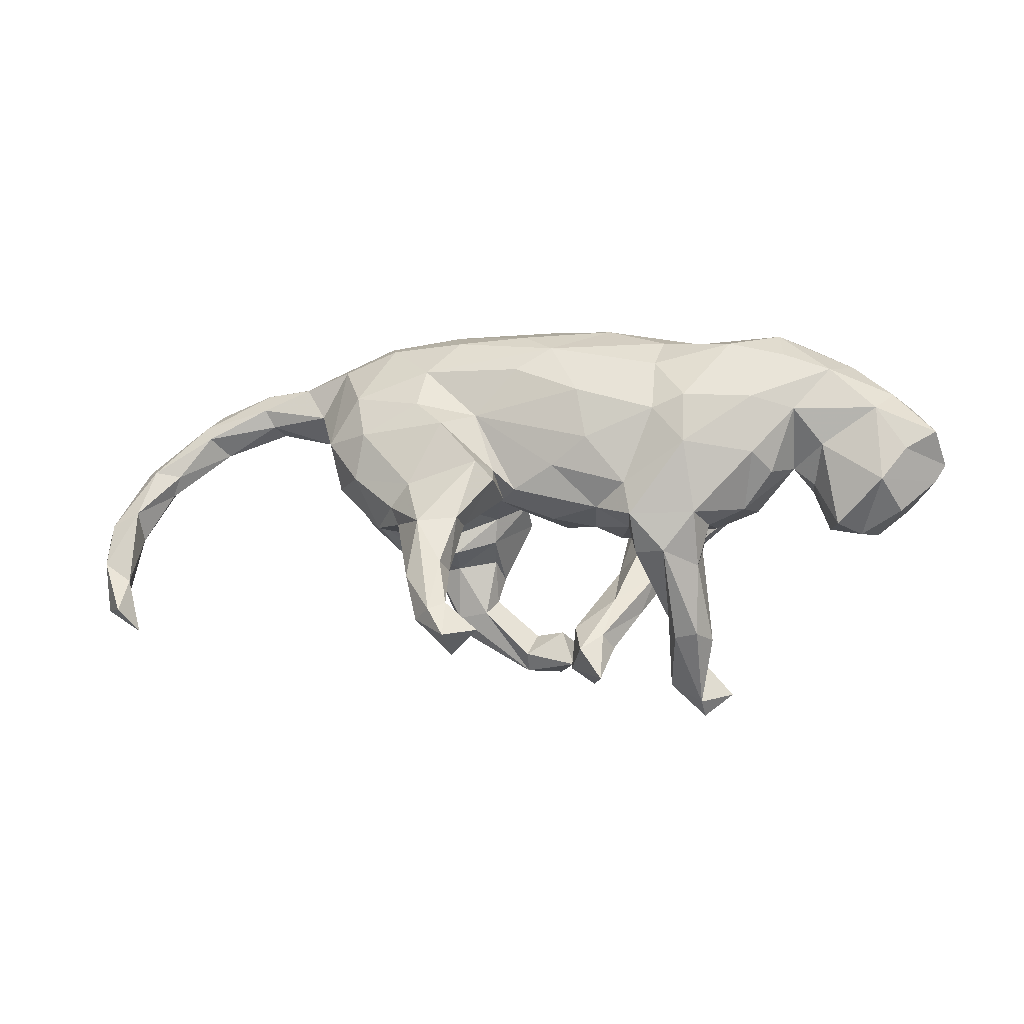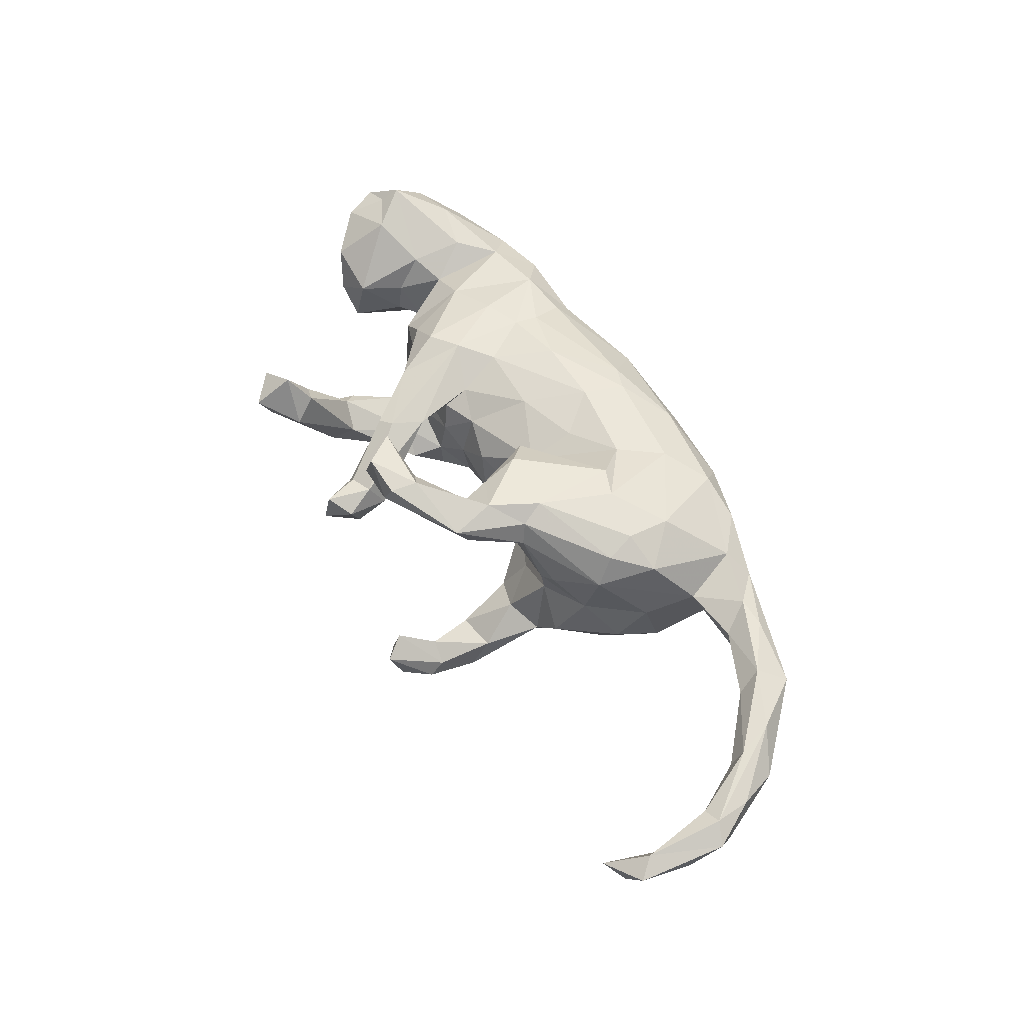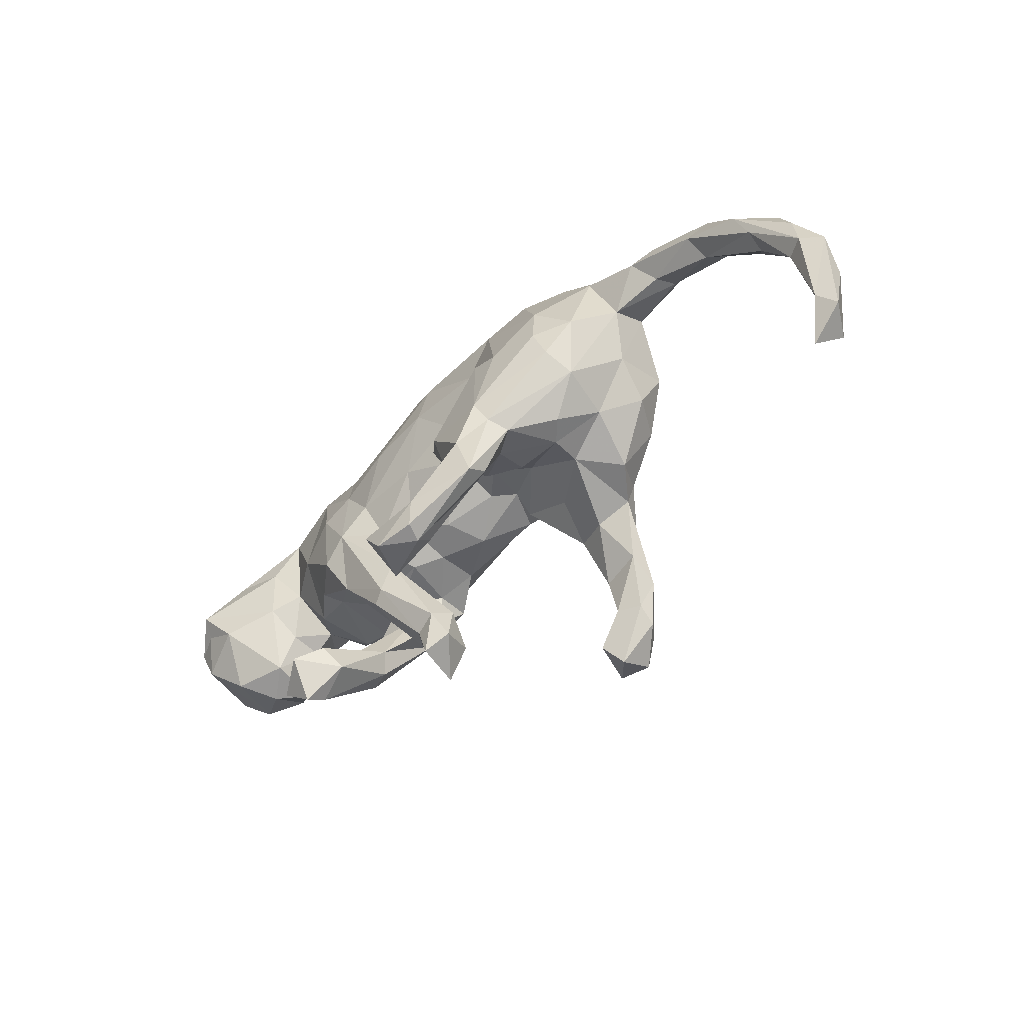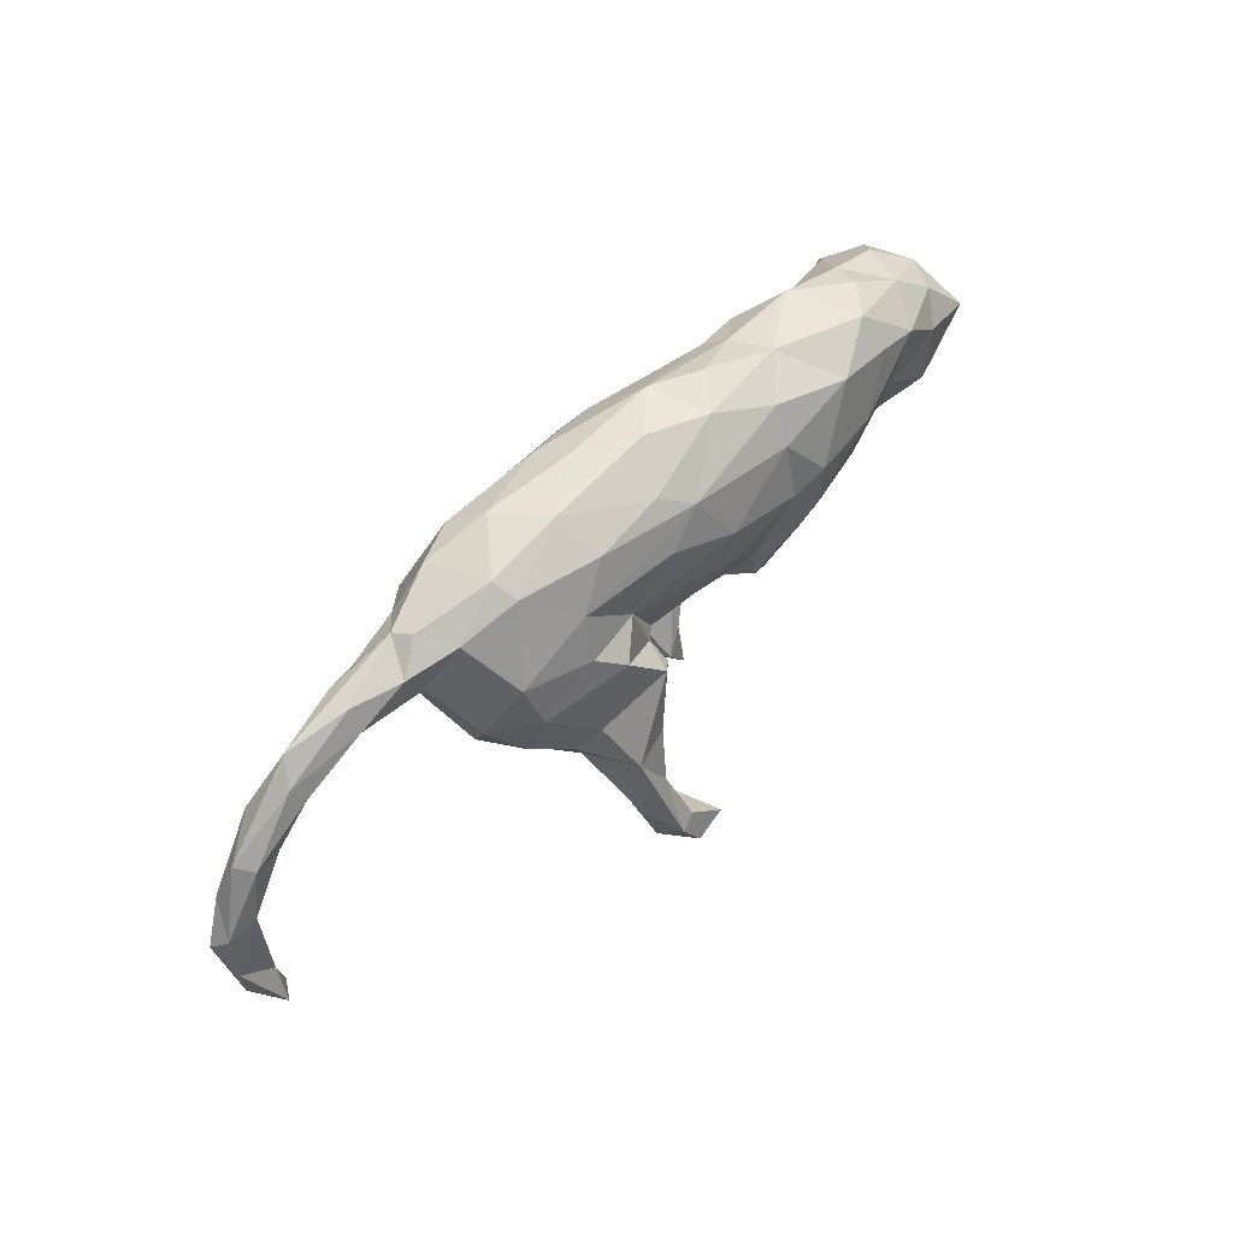
<metadata>
{"format":"obj","ext":"obj","renderer":"f3d","projection":"perspective","resolution":1024,"background":"white","views":[{"elev":-16.1,"azim":-171.9,"up":"+Y"},{"elev":56.4,"azim":62.3,"up":"+Z"},{"elev":-49.8,"azim":46.0,"up":"+Y"},{"elev":57.6,"azim":132.9,"up":"+Y"}]}
</metadata>
<code>
v -0.5846 -0.05066 -0.09874
v -0.4232 0.1665 0.07168
v 0.1503 -0.1924 0.1613
v -0.1459 0.01782 0.1203
v 0.1258 -0.08185 0.1855
v 0.2544 -0.1265 0.173
v -0.2036 -0.3414 0.1424
v 0.003497 -0.3228 0.1529
v -0.06703 -0.08004 -0.08828
v 0.2384 -0.08838 0.1926
v 0.2398 -0.1318 -0.2244
v -0.2359 0.1047 -0.1653
v 0.1724 -0.3808 -0.2419
v 0.7749 0.02528 0.04981
v -0.1871 -0.3765 0.1077
v 0.1919 -0.08939 -0.08185
v -0.2825 -0.09076 0.05049
v -0.5817 -0.1129 0.05926
v -0.05468 0.03698 -0.1488
v 0.5844 0.201 0.01092
v 0.1133 -0.2713 0.2201
v 0.6661 0.08875 0.03126
v -0.6303 0.005611 -0.09594
v -0.1217 -0.04723 -0.1294
v -0.2625 0.2511 -0.02704
v 0.2935 -0.1121 0.04202
v -0.0178 -0.2856 -0.001142
v 0.329 -0.1059 0.07335
v -0.1205 -0.09935 0.06866
v 0.09258 -0.2997 0.154
v -0.355 -0.000492 -0.134
v 0.06326 0.2596 -0.08751
v -0.1314 -0.1384 0.04151
v -0.2473 -0.4324 0.132
v 0.1375 -0.1456 0.1695
v -0.4127 0.2389 -0.07802
v -0.1249 -0.114 -0.06679
v 0.2587 0.1157 -0.1478
v -0.69 0.02066 -0.002103
v -0.1672 -0.1812 0.03727
v 0.2709 0.0415 0.1768
v -0.008294 0.2142 0.121
v 0.2201 0.05843 0.1751
v -0.2491 -0.1908 -0.06289
v -0.1376 -0.2334 0.08244
v 0.3187 0.2538 -0.06151
v 0.5003 0.2004 -0.01386
v -0.09446 -0.1622 0.08606
v -0.1376 -0.1662 -0.07829
v -0.6051 0.03101 0.1505
v 0.1205 0.2579 0.1002
v -0.0308 -0.3353 -0.04653
v -0.000555 -0.08334 0.0333
v 0.1132 -0.04167 -0.1634
v -0.1988 0.2323 -0.09054
v -0.1993 -0.1064 0.01565
v 0.2838 -0.1001 -0.0173
v 0.03424 -0.3227 0.2214
v -0.7036 -0.009404 -0.02883
v -0.5812 0.1619 0.03694
v 0.6948 0.1122 -0.009195
v 0.8275 -0.08048 0.01948
v 0.1472 -0.3458 -0.2148
v 0.2292 -0.142 -0.1332
v -0.05974 -0.09545 -0.008308
v 0.02417 0.1244 0.1423
v -0.2266 0.201 0.08372
v 0.3685 -0.06096 0.00605
v -0.5503 0.1129 0.1052
v -0.4269 0.03684 0.05094
v 0.4677 0.1428 -0.01577
v -0.6646 -0.00276 0.1038
v 0.5256 0.1758 0.07078
v -0.2467 -0.06929 0.1239
v 0.829 -0.03773 -0.02471
v -0.419 0.1872 -0.1212
v 0.4311 0.199 0.08309
v 0.2458 0.1879 -0.1187
v -0.3472 0.03517 0.09868
v 0.339 -0.1043 -0.08864
v 0.8012 0.04716 -0.01074
v 0.4651 0.1093 0.05053
v -0.4642 -0.03392 0.02422
v 0.1679 0.1132 0.1402
v 0.1417 -0.01197 -0.1859
v -0.376 0.2316 0.04336
v 0.1065 -0.05494 -0.07658
v 0.1524 0.09465 -0.1254
v 0.4335 0.06157 -0.09364
v -0.1209 -0.05776 0.09149
v -0.5801 0.08214 -0.1062
v -0.4297 -0.007419 -0.03784
v -0.1832 0.1796 -0.1292
v -0.3606 -0.06683 0.03274
v 0.1665 -0.1251 -0.1568
v -0.205 0.09787 0.1179
v 0.417 0.2224 -0.04097
v 0.4514 0.2371 0.01426
v 0.2679 -0.1366 0.1365
v -0.4323 0.07996 -0.1281
v 0.3641 0.2498 0.08349
v 0.1703 -0.22 0.1371
v -0.1312 -0.1069 -0.1291
v -0.003245 -0.273 0.2211
v -0.6321 0.09672 0.08332
v 0.4676 0.2283 0.04491
v -0.2329 0.01658 -0.1632
v 0.1488 -0.1237 0.1177
v -0.6843 -0.03949 -0.02626
v 0.6841 0.1731 0.03903
v -0.3107 -0.0684 0.07538
v 0.586 0.1651 -0.01149
v -0.1374 -0.2515 0.0408
v 0.29 -0.1164 -0.1476
v -0.4689 0.1003 0.08915
v -0.4924 -0.1064 0.03197
v -0.6161 0.003213 0.1248
v 0.1861 0.2505 -0.09374
v 0.7545 0.03857 -0.004204
v 0.1431 -0.09758 0.0681
v 0.8412 -0.2393 -0.07016
v -0.4791 0.2113 0.02782
v 0.8507 -0.01253 0.03183
v 0.196 -0.2117 -0.2387
v -0.06924 -0.3255 0.03232
v -0.2632 0.06695 0.1242
v -0.4741 0.008473 0.07977
v 0.8323 -0.1767 -0.04172
v 0.08216 -0.04462 0.1484
v 0.2225 -0.2458 0.1851
v 0.1853 -0.2188 -0.1988
v 0.1954 -0.2916 -0.2078
v -0.2105 -0.1456 0.09691
v -0.008613 -0.3582 0.01581
v 0.01248 0.2944 -0.01453
v 0.1017 0.2889 0.04278
v 0.8948 -0.08543 0.01222
v -0.06784 0.2768 0.05125
v 0.359 0.06109 -0.1442
v 0.3567 0.1074 0.1558
v 0.2093 0.06912 -0.1702
v -0.3212 0.2114 -0.1267
v 0.2681 -0.0461 -0.1704
v -0.6855 0.03803 -0.08443
v -0.09107 -0.2333 0.006052
v -0.5006 0.1566 -0.115
v 0.1183 -0.01395 -0.1294
v 0.1872 -0.05288 -0.000516
v -0.1929 -0.1177 -0.01847
v 0.0935 -0.326 0.1827
v 0.1181 -0.04335 -0.03104
v 0.2571 -0.2073 -0.1887
v 0.2359 -0.2956 -0.225
v 0.5571 0.1288 0.04089
v 0.655 0.1269 0.06438
v -0.06328 -0.07283 0.06714
v -0.2022 0.1408 0.1116
v 0.2051 -0.1737 0.2014
v 0.2543 -0.2378 -0.2434
v 0.8489 -0.2001 0.003726
v 0.3891 -0.04597 0.09778
v 0.2243 -0.2249 0.15
v -0.4592 0.2365 -0.0252
v 0.01021 0.2232 -0.1193
v 0.8845 -0.139 -0.02981
v -0.3885 -0.02899 -0.09648
v 0.07617 -0.2578 0.1849
v 0.08673 -0.05181 0.004587
v 0.2183 0.1871 0.141
v -0.2686 -0.3104 0.0291
v 0.3743 -0.01654 0.1461
v -0.2363 -0.3714 0.1792
v 0.4367 0.03016 0.01116
v 0.7723 0.005866 0.01639
v 0.07465 0.1796 -0.1341
v -0.2996 -0.392 0.1416
v -0.6531 0.1087 -0.002404
v 0.08417 0.05835 0.1236
v 0.2192 -0.1358 0.1086
v -0.2424 0.2346 0.04427
v 0.02379 -0.2589 0.1549
v -0.08814 -0.3247 0.006122
v 0.3032 -0.08368 -0.1501
v 0.009945 -0.00722 -0.1256
v 0.08406 -0.02133 0.09249
v 0.8784 -0.05854 -0.01542
v 0.2148 -0.12 0.05038
v 0.1717 -0.1235 -0.2073
v -0.3571 0.09958 -0.1519
v -0.1139 -0.218 0.09136
v 0.2538 0.2795 0.064
v 0.1359 -0.05726 0.04697
v -0.2711 -0.1132 -0.05585
v 0.08295 -0.04347 -0.1009
v -0.6189 -0.0965 -0.04338
v -0.07074 -0.3063 -0.02646
v 0.8214 0.05385 0.01785
v 0.01739 -0.08587 -0.04115
v 0.5746 0.1817 0.0641
v -0.1055 -0.1107 0.02196
v -0.1893 -0.1716 -0.1046
v -0.4815 0.02084 -0.09141
v 0.2067 -0.3092 -0.2895
v -0.1491 0.279 0.008607
v 0.3766 -0.01854 -0.1252
v 0.4212 0.04742 0.1281
v 0.5709 0.1354 0.004905
v 0.3312 0.2734 -0.02089
v -0.2013 -0.3105 -0.00156
v 0.1205 -0.3496 -0.2931
v 0.1991 0.291 -0.01947
v -0.02499 0.02105 0.1186
v -0.1973 -0.03358 0.1309
v -0.2457 -0.3313 0.116
v 0.04014 0.199 0.1327
v -0.06725 -0.391 -0.04487
v 0.7529 0.08531 0.05888
v -0.466 -0.03823 -0.03489
v -0.2418 -0.3076 -0.01377
v -0.6428 -0.05844 0.09305
v -0.03969 0.1279 -0.1538
v 0.8591 -0.07294 0.03408
v 0.1044 -0.3162 0.213
v -0.02864 -0.3097 0.04049
v -0.04886 -0.3854 0.03303
v -0.263 -0.2358 0.0167
v -0.1783 0.08409 -0.1568
v -0.247 -0.1058 -0.1215
v 0.7085 0.1381 0.006769
v -0.2378 -0.2595 0.04256
v -0.3367 -0.08725 -0.06108
v 0.1794 -0.3577 -0.3007
v -0.1896 -0.2695 0.01175
v -0.5041 -0.1189 -0.0524
v -0.2574 -0.1555 -0.03308
v -0.5476 -0.128 -0.005893
v 0.2343 -0.3195 -0.2559
v 0.3588 0.03216 0.1626
v -0.3081 0.1837 0.09405
v 0.3764 0.1408 -0.1198
v -0.5468 0.1821 -0.04486
v 0.8132 -0.2708 -0.02599
v -0.6154 0.1194 -0.06219
v 0.4195 -0.01645 -0.05602
v -0.09813 0.1189 0.1346
v 0.8764 -0.2284 -0.01615
v -0.2428 -0.412 0.09663
v 0.2893 0.2407 0.1149
v 0.1774 -0.2967 -0.2802
v -0.1752 -0.1583 -0.04049
v -0.5566 -0.0274 0.1221
v -0.09451 0.2761 -0.05104
f 63 249 210
f 177 243 144
f 166 100 31
f 59 23 109
f 249 203 232
f 203 237 232
f 232 237 13
f 210 249 232
f 210 232 13
f 63 210 13
f 76 142 189
f 36 76 146
f 241 146 243
f 142 12 189
f 146 76 189
f 146 189 100
f 146 100 91
f 243 146 91
f 243 91 144
f 189 12 107
f 100 189 31
f 91 100 202
f 91 202 1
f 39 144 59
f 144 91 23
f 189 107 31
f 91 1 23
f 23 1 109
f 144 23 59
f 109 1 195
f 158 5 35
f 6 10 158
f 161 171 6
f 123 137 186
f 197 123 186
f 10 5 158
f 10 6 171
f 238 10 171
f 222 14 62
f 14 174 62
f 217 14 222
f 123 217 222
f 81 197 186
f 43 5 10
f 41 43 10
f 238 41 10
f 206 238 171
f 155 22 14
f 14 22 174
f 217 155 14
f 217 123 197
f 197 110 217
f 238 140 41
f 206 140 238
f 110 155 217
f 140 169 41
f 110 199 155
f 73 154 155
f 110 229 20
f 77 248 140
f 77 101 248
f 106 77 73
f 106 73 199
f 106 199 110
f 106 110 20
f 106 101 77
f 246 160 242
f 104 8 58
f 223 58 150
f 223 21 58
f 104 58 21
f 150 130 223
f 130 21 223
f 160 128 242
f 62 128 160
f 121 165 246
f 137 160 246
f 167 104 21
f 181 104 167
f 21 3 167
f 130 158 21
f 21 158 3
f 162 130 150
f 99 130 162
f 160 222 62
f 165 137 246
f 137 222 160
f 35 3 158
f 6 130 99
f 6 158 130
f 62 75 128
f 186 137 165
f 199 73 155
f 240 89 139
f 123 222 137
f 50 72 117
f 251 117 220
f 77 140 206
f 248 169 140
f 206 171 161
f 174 75 62
f 154 73 82
f 73 77 82
f 82 77 206
f 41 169 84
f 229 110 197
f 61 229 81
f 207 61 22
f 22 154 207
f 155 154 22
f 41 84 43
f 119 61 81
f 229 197 81
f 22 119 174
f 22 61 119
f 173 82 161
f 82 206 161
f 43 129 5
f 168 151 192
f 119 81 75
f 174 119 75
f 81 186 75
f 28 161 99
f 161 6 99
f 28 99 26
f 108 179 102
f 129 35 5
f 75 186 165
f 179 26 99
f 38 240 139
f 105 72 50
f 50 117 251
f 127 50 251
f 115 50 127
f 115 69 50
f 78 240 38
f 50 69 105
f 2 69 115
f 70 115 127
f 2 70 79
f 70 2 115
f 239 2 79
f 78 46 240
f 32 211 118
f 118 46 78
f 86 2 239
f 180 86 239
f 180 239 67
f 180 204 25
f 252 138 135
f 138 252 204
f 46 97 240
f 138 204 180
f 209 15 247
f 7 214 172
f 230 214 7
f 224 190 125
f 48 190 224
f 190 133 45
f 213 133 190
f 213 190 48
f 29 48 33
f 192 148 26
f 26 148 57
f 68 26 57
f 68 57 80
f 213 74 133
f 90 48 29
f 90 213 48
f 156 53 185
f 53 168 185
f 185 168 192
f 192 151 148
f 244 173 68
f 4 213 90
f 212 90 156
f 212 156 185
f 89 173 244
f 89 71 173
f 4 96 213
f 96 126 213
f 212 4 90
f 15 7 172
f 120 185 192
f 212 66 4
f 131 124 249
f 124 203 249
f 124 11 203
f 228 107 103
f 202 218 234
f 1 202 234
f 179 99 162
f 102 162 150
f 3 102 167
f 82 207 154
f 35 108 3
f 75 165 128
f 102 179 162
f 3 108 102
f 128 165 121
f 167 102 30
f 181 167 30
f 102 150 30
f 181 30 8
f 8 30 150
f 58 8 150
f 104 181 8
f 242 128 121
f 121 246 242
f 208 191 101
f 191 248 101
f 51 248 191
f 98 101 106
f 248 51 169
f 51 215 169
f 51 42 215
f 215 66 84
f 215 42 245
f 47 106 20
f 47 20 112
f 98 106 47
f 169 215 84
f 66 215 245
f 112 20 229
f 47 112 71
f 207 71 112
f 84 66 178
f 166 31 231
f 31 107 228
f 39 59 109
f 92 218 202
f 178 212 185
f 92 100 166
f 12 227 107
f 227 24 107
f 227 19 24
f 202 100 92
f 227 221 19
f 39 177 144
f 12 93 227
f 93 221 227
f 164 221 93
f 241 243 177
f 241 177 60
f 142 93 12
f 93 142 55
f 241 36 146
f 203 159 237
f 11 159 203
f 195 1 236
f 236 1 234
f 231 31 228
f 156 200 65
f 156 29 200
f 90 29 156
f 53 156 65
f 65 198 53
f 198 168 53
f 198 151 168
f 148 151 87
f 80 205 244
f 79 111 74
f 126 79 74
f 213 126 74
f 97 89 240
f 239 79 126
f 239 126 96
f 157 239 96
f 67 239 157
f 97 208 98
f 46 208 97
f 138 180 67
f 138 67 42
f 135 138 136
f 135 136 211
f 46 211 208
f 176 247 34
f 247 15 34
f 15 172 34
f 89 244 205
f 42 67 157
f 172 176 34
f 201 49 233
f 49 250 233
f 64 152 114
f 11 114 159
f 11 183 114
f 149 193 235
f 149 235 250
f 49 37 250
f 37 149 250
f 103 37 49
f 9 37 103
f 36 25 142
f 86 36 163
f 147 85 54
f 218 83 116
f 85 143 11
f 54 85 188
f 24 9 103
f 107 24 103
f 193 231 228
f 234 218 116
f 234 116 236
f 236 18 195
f 85 11 188
f 95 54 188
f 103 49 201
f 228 103 201
f 44 228 201
f 193 228 44
f 235 193 44
f 188 11 124
f 188 124 131
f 95 188 131
f 159 152 153
f 159 153 237
f 152 132 153
f 153 132 63
f 132 131 249
f 132 249 63
f 237 153 13
f 153 63 13
f 76 36 142
f 163 36 241
f 87 54 95
f 143 183 11
f 17 193 149
f 56 17 149
f 17 231 193
f 9 65 37
f 24 184 9
f 194 198 9
f 184 194 9
f 87 194 147
f 116 18 236
f 83 127 116
f 87 147 54
f 88 194 184
f 194 88 147
f 88 141 147
f 85 141 143
f 141 139 143
f 230 235 226
f 37 200 149
f 94 231 17
f 245 96 4
f 66 245 4
f 97 71 89
f 245 157 96
f 98 47 97
f 97 47 71
f 42 157 245
f 51 138 42
f 136 138 51
f 191 136 51
f 211 136 191
f 211 191 208
f 214 176 172
f 120 179 108
f 179 187 26
f 179 120 187
f 120 192 187
f 192 26 187
f 26 68 28
f 68 161 28
f 129 185 120
f 43 185 129
f 68 173 161
f 71 82 173
f 84 178 185
f 43 84 185
f 112 229 61
f 66 212 178
f 71 207 82
f 208 101 98
f 35 120 108
f 129 120 35
f 112 61 207
f 145 52 196
f 145 27 52
f 230 226 170
f 226 44 170
f 170 44 219
f 86 163 122
f 235 44 226
f 159 114 152
f 152 64 131
f 64 95 131
f 201 233 209
f 44 201 219
f 201 209 219
f 152 131 132
f 252 164 55
f 25 252 55
f 25 55 142
f 36 86 25
f 122 163 241
f 60 122 241
f 55 164 93
f 60 177 105
f 221 164 175
f 105 177 39
f 221 175 88
f 19 221 88
f 105 39 72
f 19 88 184
f 218 92 83
f 72 39 109
f 72 109 220
f 147 141 85
f 19 184 24
f 94 92 231
f 92 166 231
f 18 220 195
f 220 109 195
f 250 230 233
f 250 235 230
f 40 56 33
f 17 56 40
f 37 65 200
f 16 95 64
f 95 16 87
f 16 148 87
f 183 80 114
f 205 80 183
f 143 205 183
f 111 94 17
f 56 149 200
f 9 198 65
f 194 151 198
f 87 151 194
f 143 139 205
f 116 251 18
f 251 220 18
f 127 251 116
f 79 94 111
f 139 89 205
f 79 70 94
f 40 145 196
f 64 114 57
f 29 56 200
f 94 70 92
f 83 92 70
f 88 38 141
f 141 38 139
f 70 127 83
f 78 38 88
f 175 78 88
f 69 60 105
f 2 122 69
f 122 60 69
f 164 78 175
f 164 118 78
f 164 32 118
f 86 122 2
f 25 86 180
f 25 204 252
f 252 32 164
f 252 135 32
f 52 134 216
f 196 52 216
f 182 196 216
f 32 135 211
f 211 46 118
f 225 182 216
f 216 134 225
f 176 214 247
f 170 219 247
f 214 170 247
f 219 209 247
f 125 182 225
f 224 125 225
f 224 225 134
f 244 68 80
f 29 33 56
f 74 111 133
f 111 17 133
f 16 64 57
f 148 16 57
f 133 17 40
f 33 48 145
f 27 145 48
f 33 145 40
f 133 40 113
f 45 133 113
f 27 48 224
f 125 190 45
f 113 40 196
f 45 113 125
f 125 113 182
f 113 196 182
f 230 7 233
f 233 7 15
f 209 233 15
f 230 170 214
f 27 224 134
f 52 27 134
f 57 114 80
f 72 220 117

</code>
